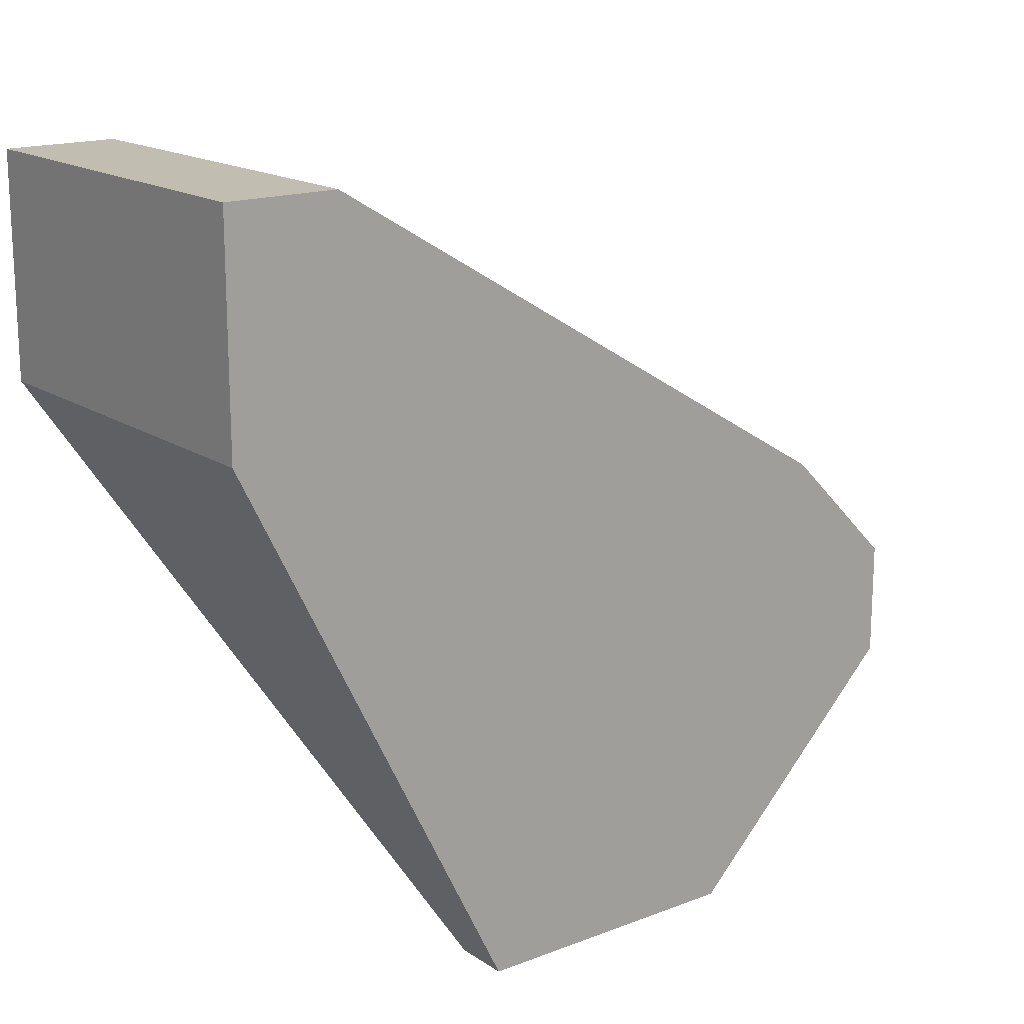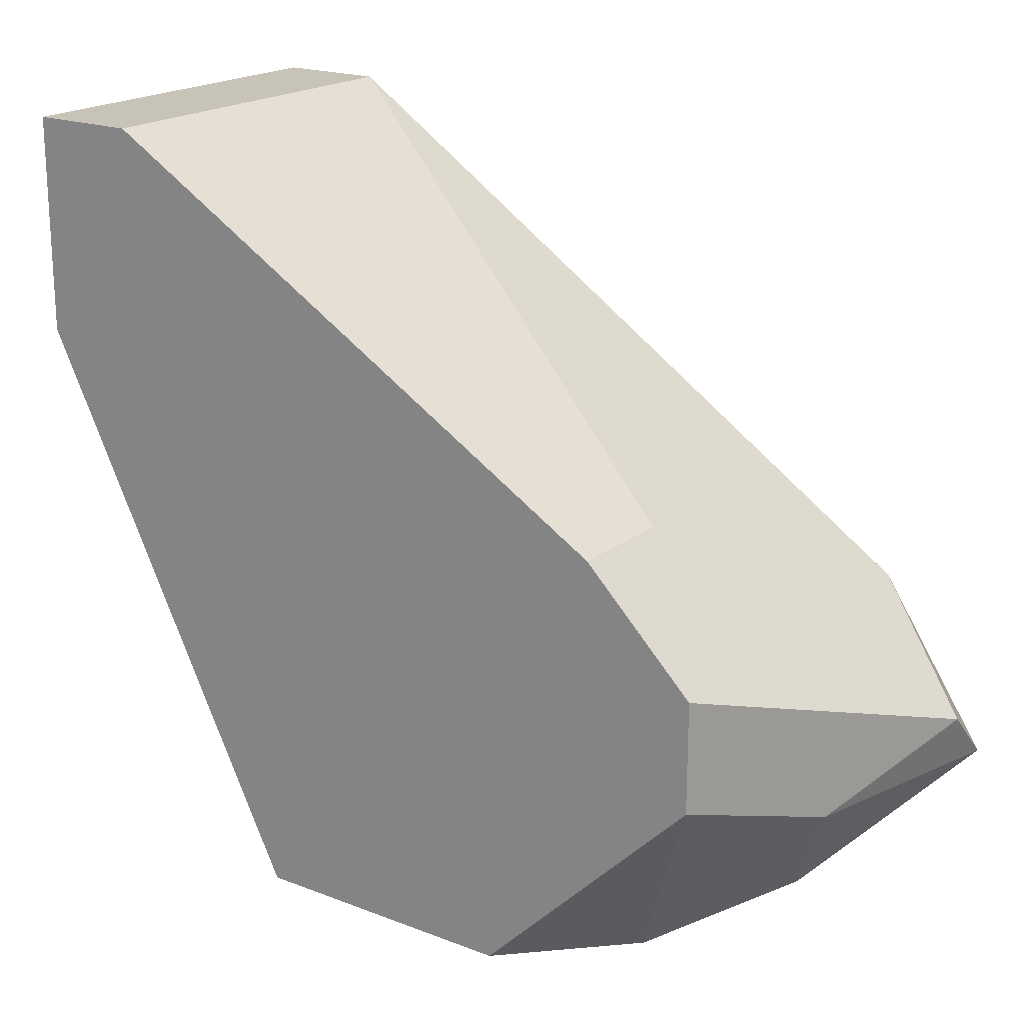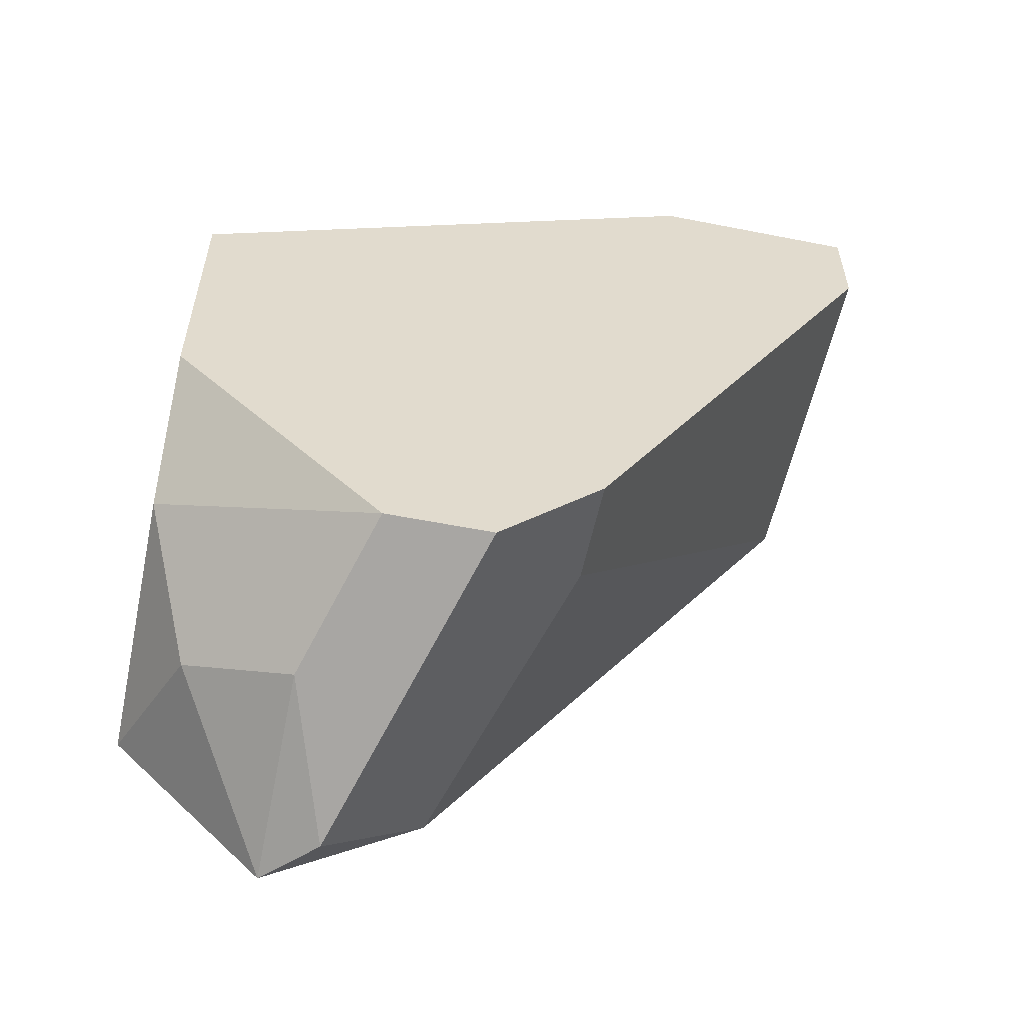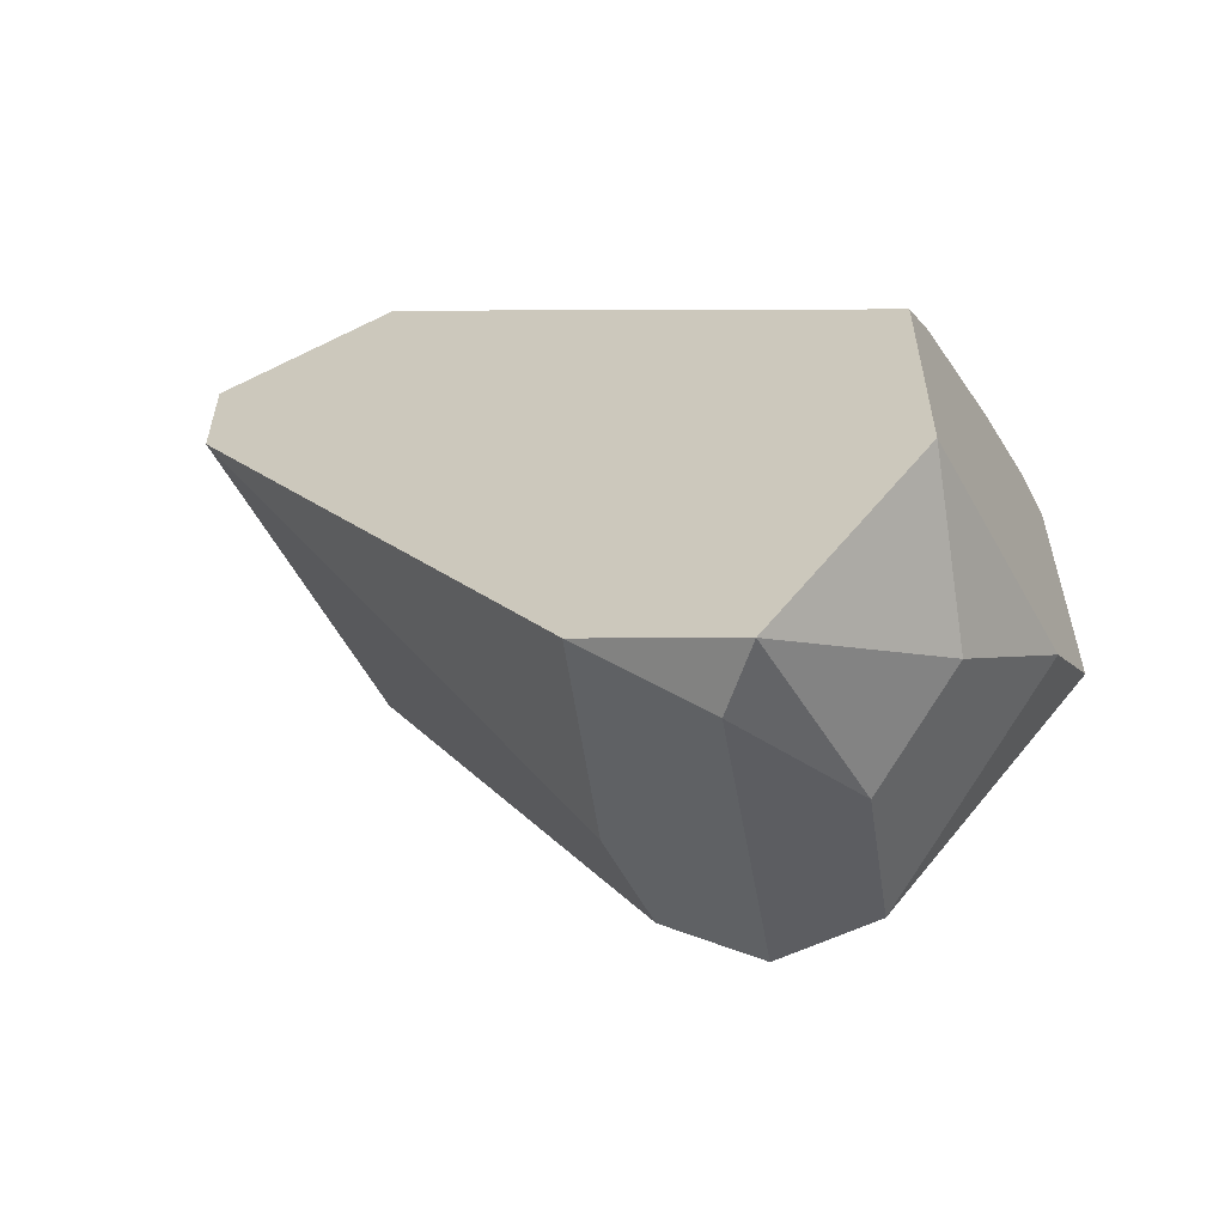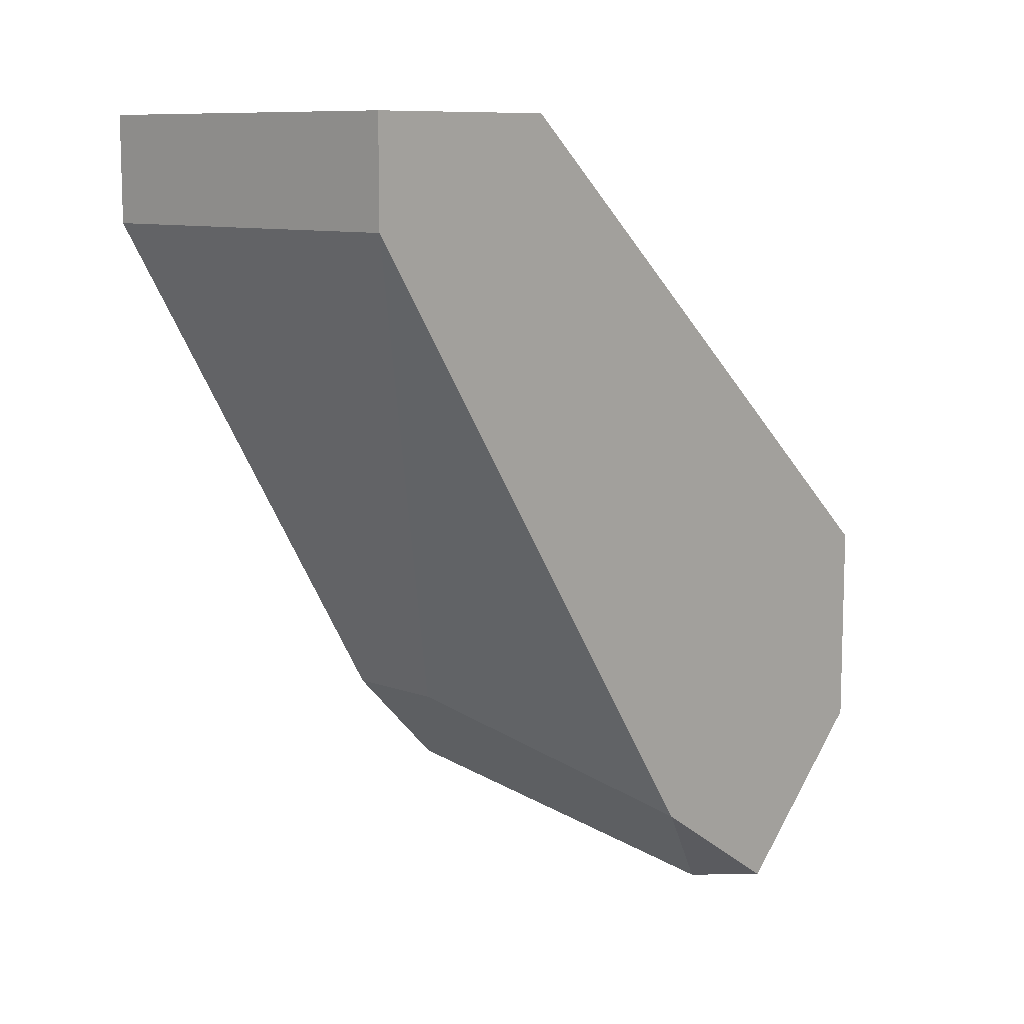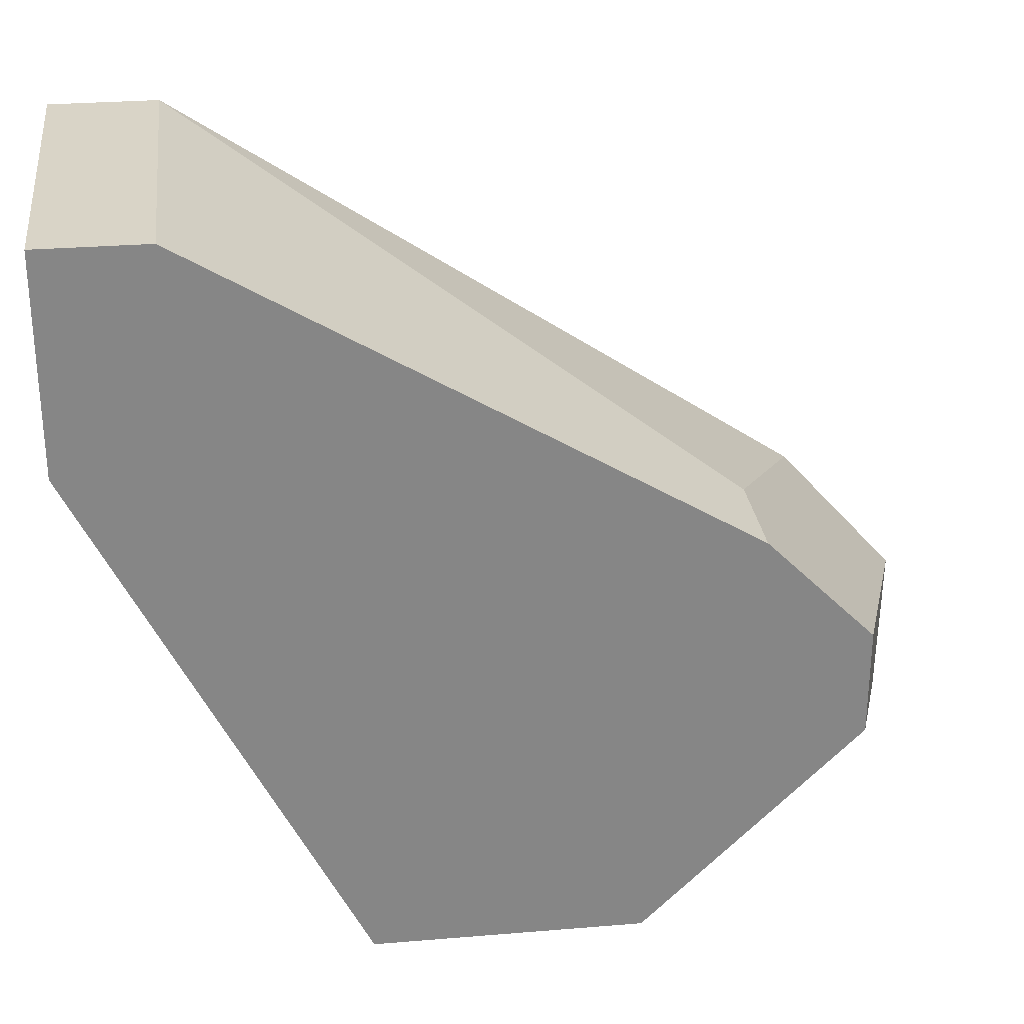
<metadata>
{"format":"obj","ext":"obj","renderer":"f3d","projection":"perspective","resolution":1024,"background":"white","views":[{"elev":16.8,"azim":52.3,"up":"+Y"},{"elev":19.7,"azim":125.5,"up":"+Y"},{"elev":-55.9,"azim":78.3,"up":"+Z"},{"elev":-56.2,"azim":-62.6,"up":"+Z"},{"elev":9.8,"azim":-137.1,"up":"+Z"},{"elev":28.4,"azim":82.9,"up":"+Y"}]}
</metadata>
<code>
v 0.009188 0.01546 -0.02837
v 0.009188 0.0238 -0.02837
v 0.009188 0.0238 -0.03254
v 0.009188 0.007136 -0.05753
v 0.009188 -0.005367 -0.05544
v 0.009188 -0.005367 -0.04711
v 0.009188 0.000888 -0.06169
v 0.02377 0.01546 -0.02837
v 0.02377 0.0238 -0.02837
v 0.02377 0.0238 -0.03254
v 0.02377 0.01129 -0.05336
v 0.02377 0.007136 -0.05753
v 0.02377 -0.005367 -0.03879
v 0.02377 -0.005367 -0.0492
v 0.02377 0.002966 -0.05753
v 0.01544 -0.003283 -0.05753
v 0.02168 -0.005367 -0.03879
v 0.0196 0.01129 -0.05336
v 0.0196 -0.005367 -0.05336
v 0.01127 -0.005367 -0.04503
v 0.01127 0.002966 -0.06169
v 0.01752 -0.005367 -0.04086
v 0.01752 0.000888 -0.05961
f 21 15 23
f 7 5 2
f 13 11 9
f 2 5 1
f 9 2 1
f 11 13 15
f 5 13 6
f 1 5 6
f 7 2 3
f 2 9 3
f 13 5 19
f 13 9 8
f 1 13 8
f 9 1 8
f 7 3 4
f 9 11 10
f 11 3 10
f 3 9 10
f 6 13 22
f 11 15 12
f 4 11 12
f 15 13 14
f 13 19 14
f 19 15 14
f 5 7 16
f 19 5 16
f 15 19 16
f 7 4 21
f 12 15 21
f 4 12 21
f 3 11 18
f 11 4 18
f 4 3 18
f 13 1 17
f 22 13 17
f 1 22 17
f 1 6 20
f 22 1 20
f 6 22 20
f 16 7 23
f 15 16 23
f 7 21 23

</code>
